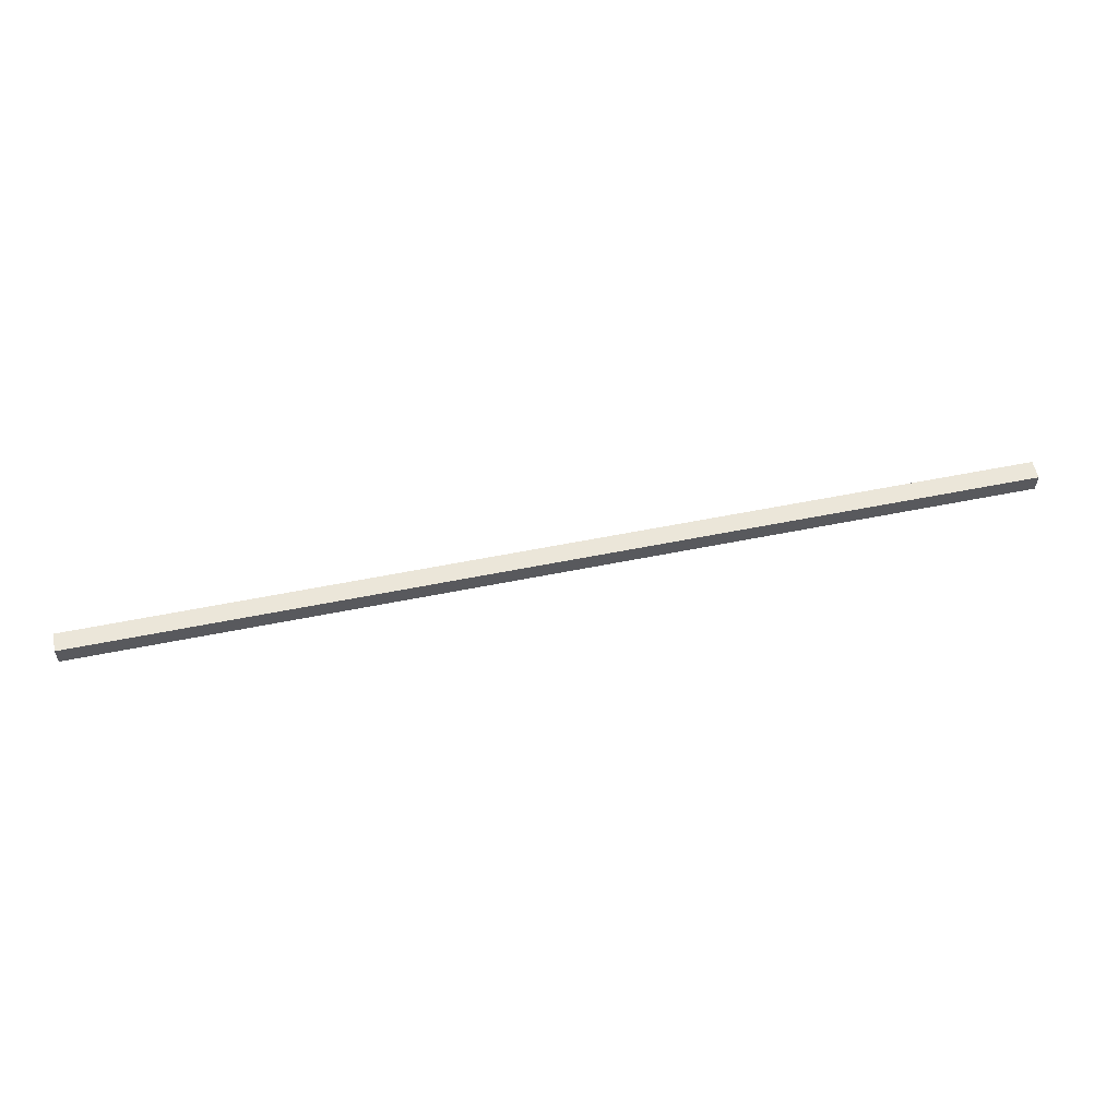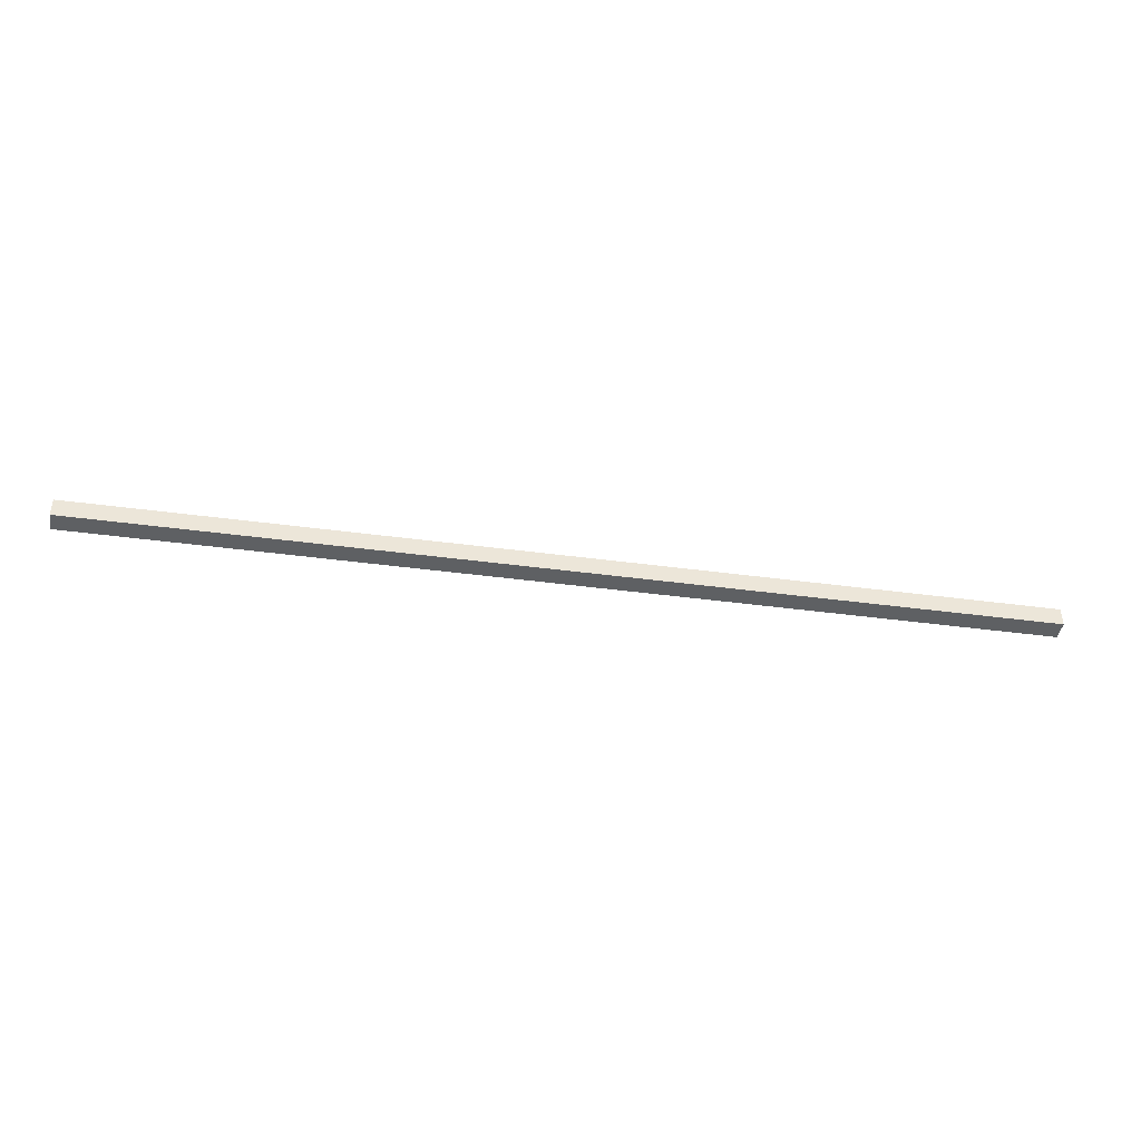
<metadata>
{"format":"obj","ext":"obj","renderer":"f3d","projection":"perspective","resolution":1024,"background":"white","views":[{"elev":56.9,"azim":168.1,"up":"+Y"},{"elev":-42.5,"azim":-9.1,"up":"+Y"}]}
</metadata>
<code>
o Edge_7
v -1.25 0.975 -0.975
v -1.25 1.025 -0.975
v -1.25 0.975 -1.025
v -1.25 1.025 -1.025
v 1.25 0.975 -0.975
v 1.25 1.025 -0.975
v 1.25 0.975 -1.025
v 1.25 1.025 -1.025
f 1 2 4 3
f 3 4 8 7
f 7 8 6 5
f 5 6 2 1
f 3 7 5 1
f 8 4 2 6

</code>
